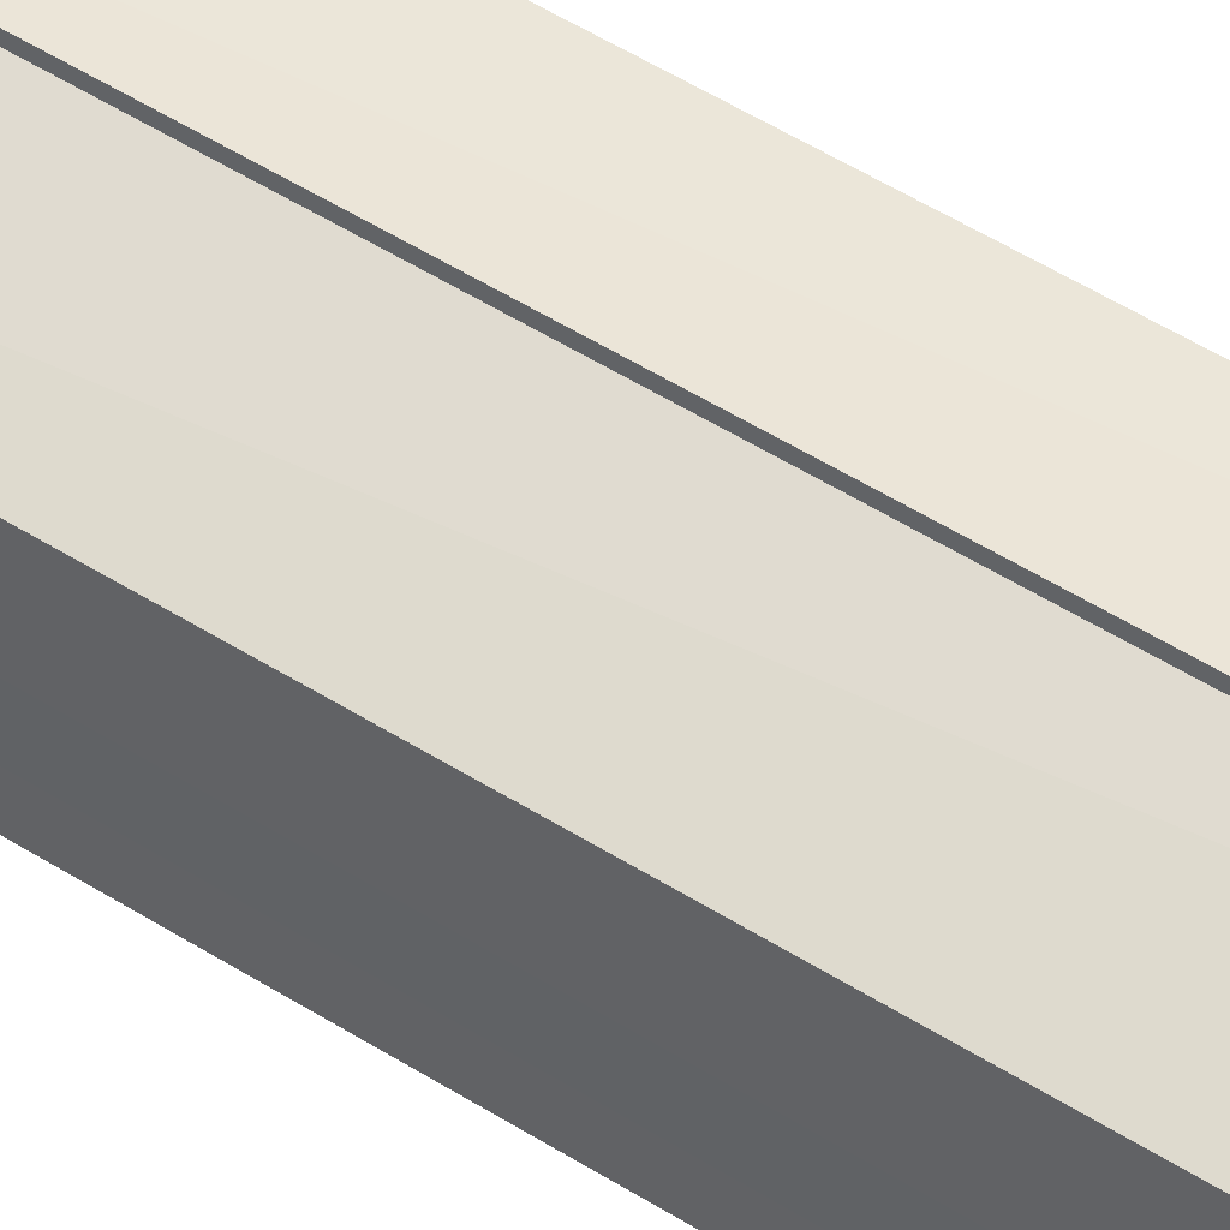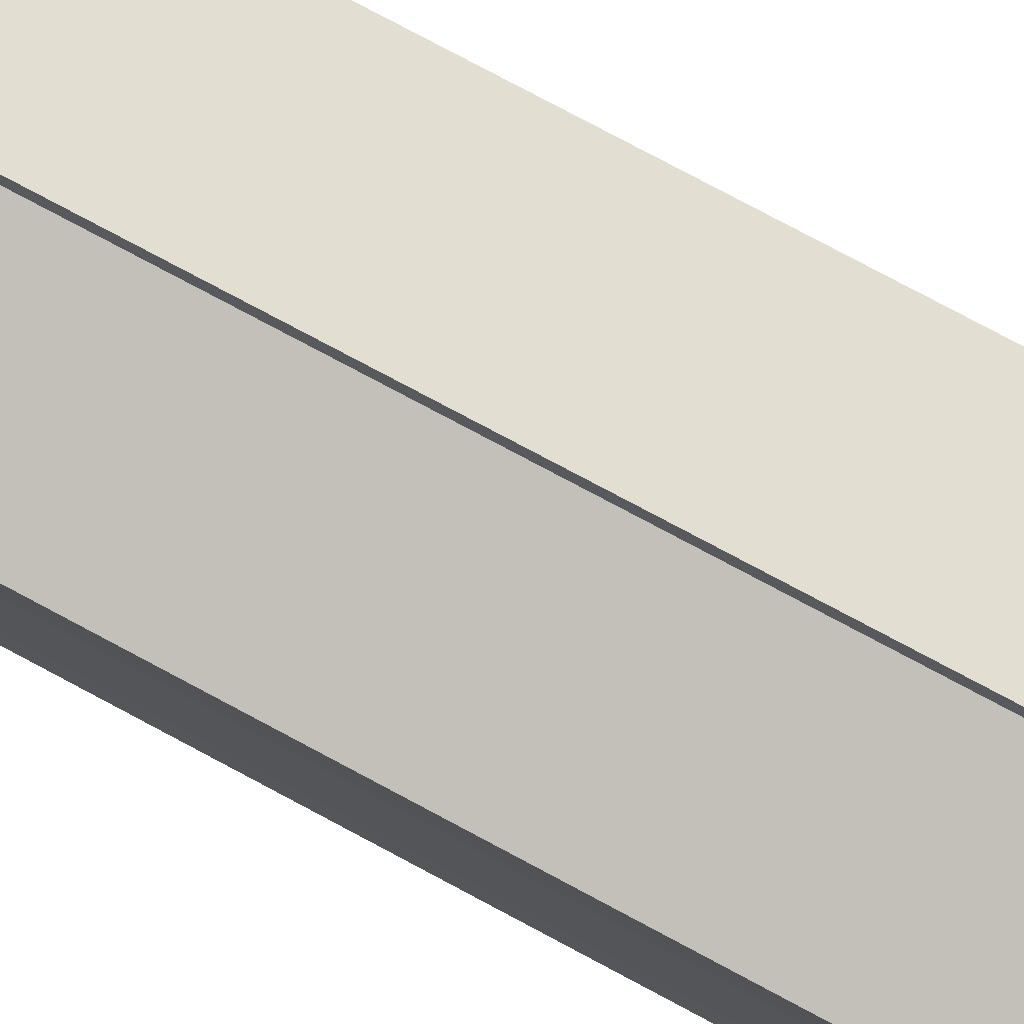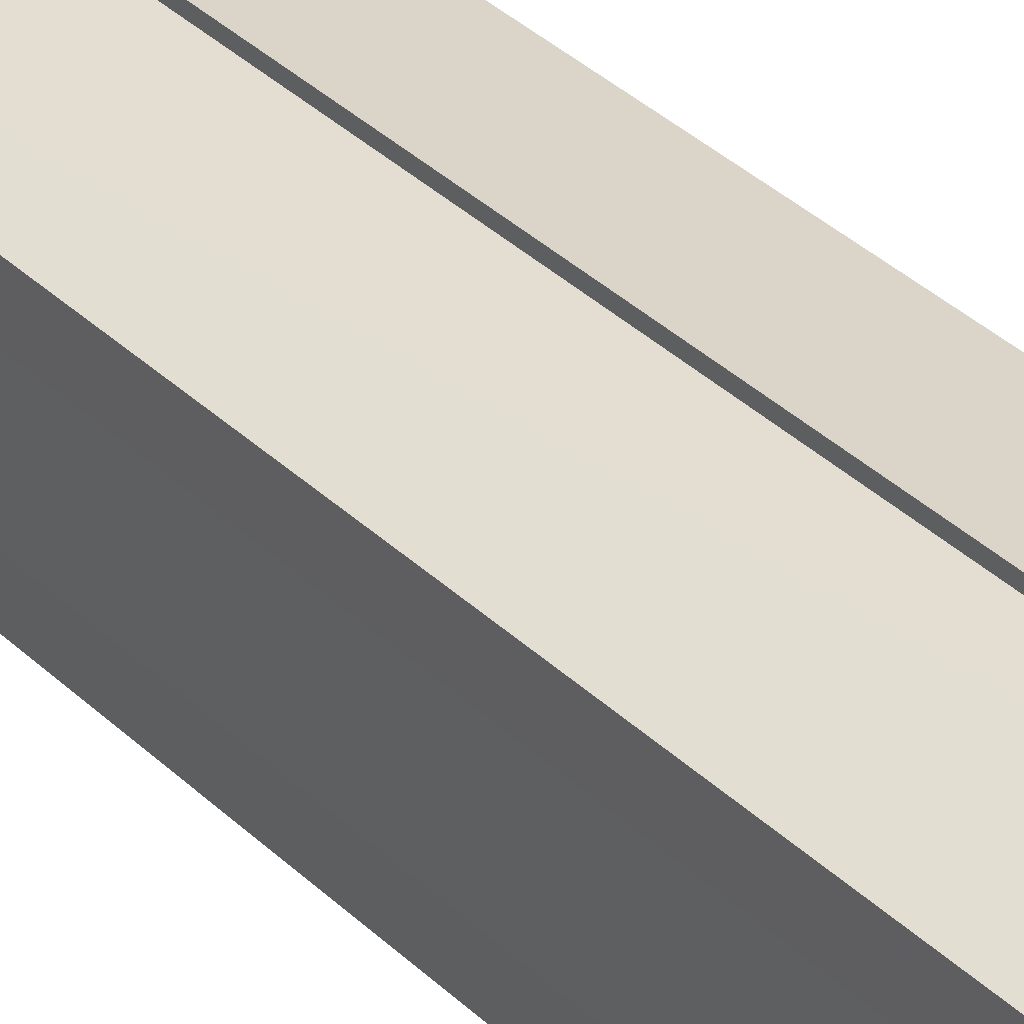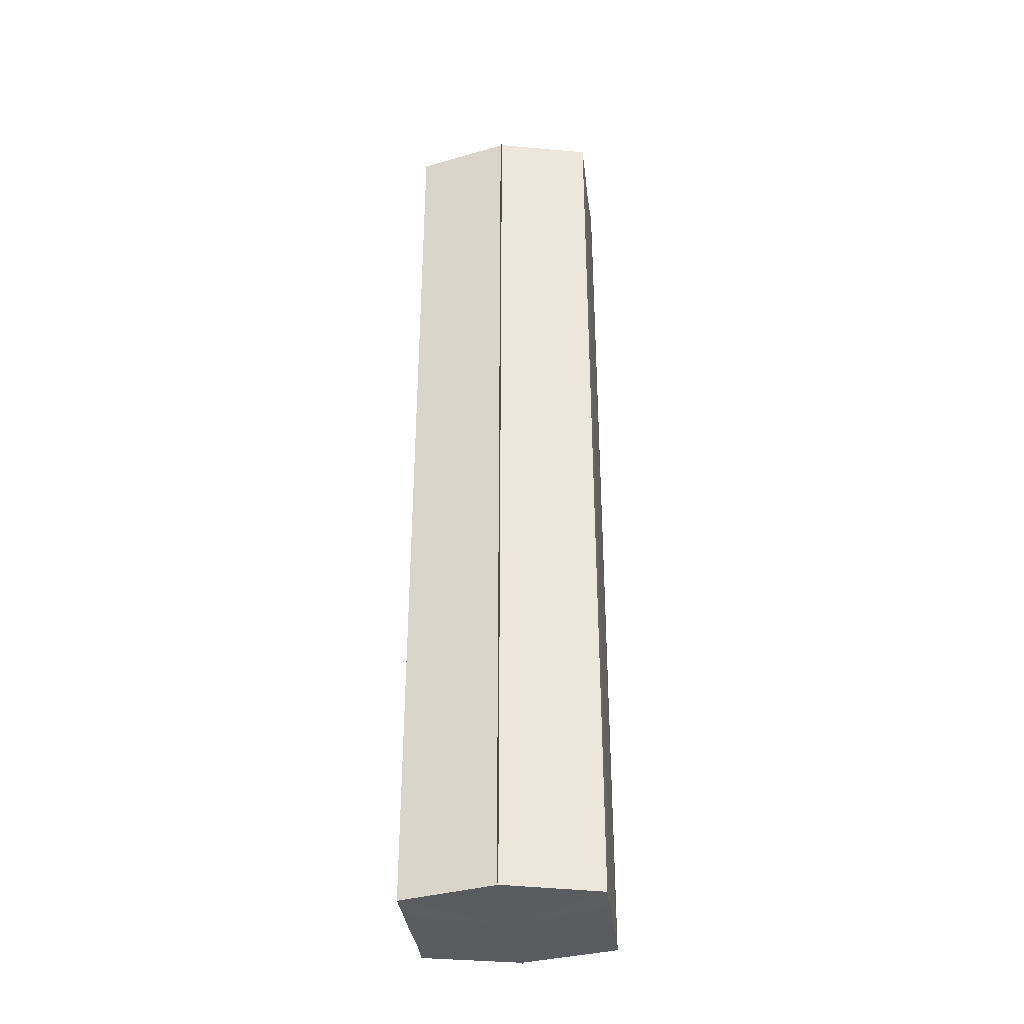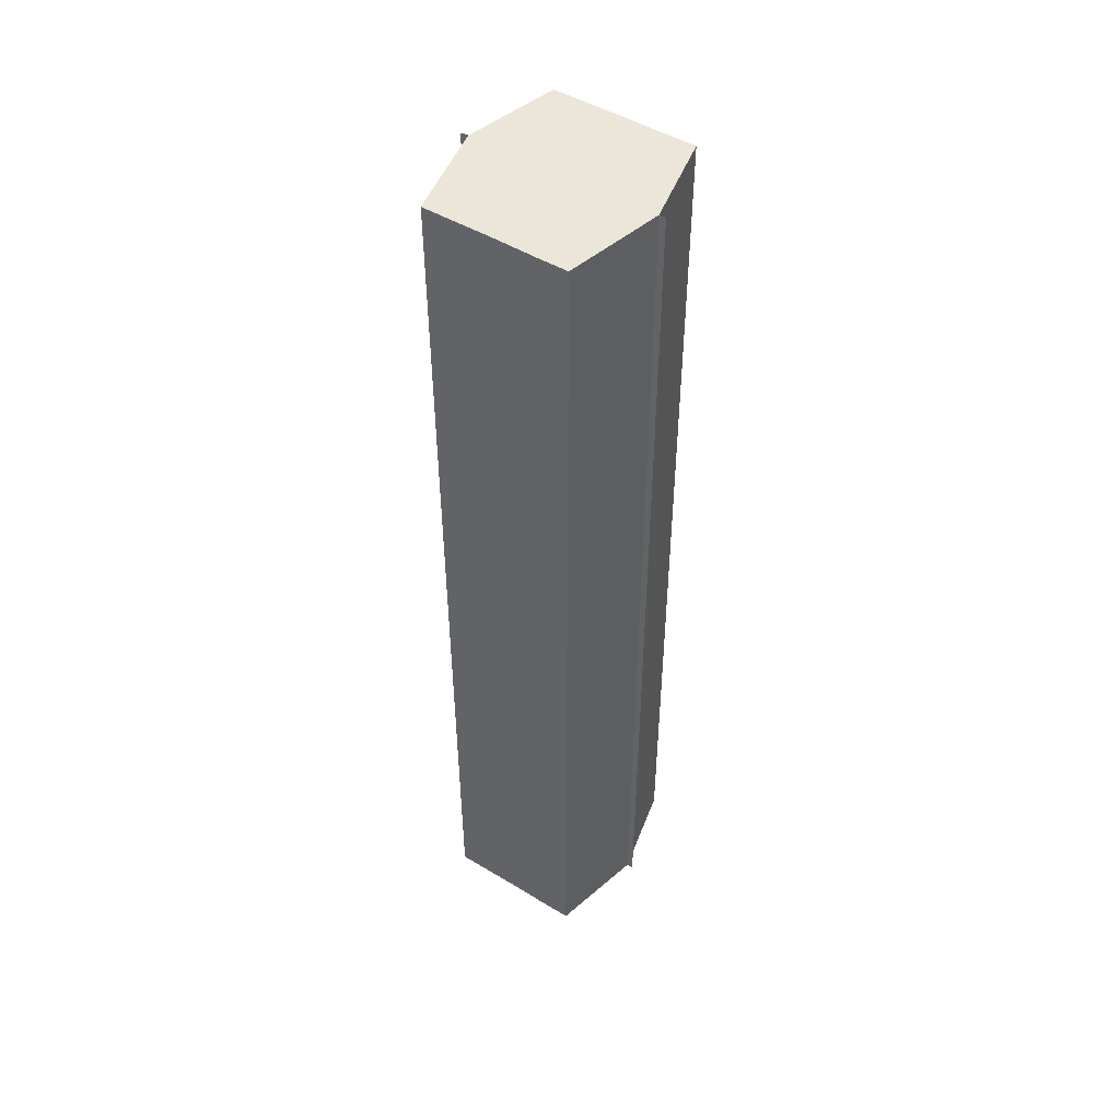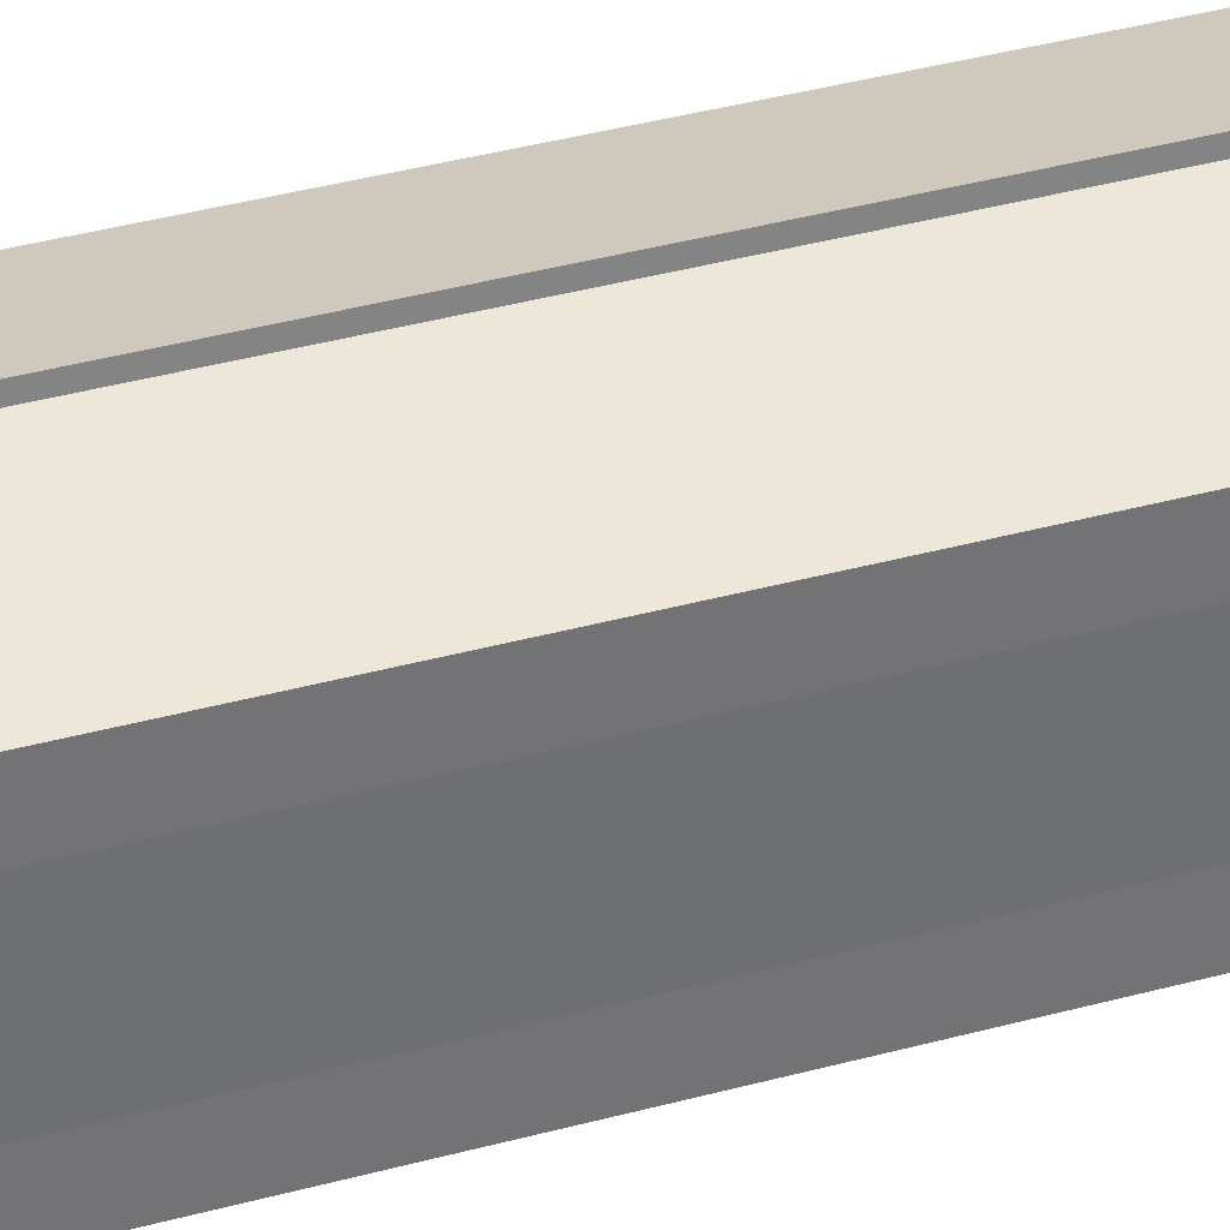
<metadata>
{"format":"obj","ext":"obj","renderer":"f3d","projection":"perspective","resolution":1024,"background":"white","views":[{"elev":55.6,"azim":123.2,"up":"+Z"},{"elev":79.7,"azim":-62.0,"up":"+Z"},{"elev":37.3,"azim":-39.9,"up":"+Z"},{"elev":-35.3,"azim":6.8,"up":"+Y"},{"elev":48.6,"azim":-55.9,"up":"+Y"},{"elev":36.1,"azim":-110.1,"up":"+Z"}]}
</metadata>
<code>
o 1559
v 2223 1876 7.995
v 2223 1876 7.99
v 2223 1876 7.995
v 2223 1876 7.987
v 2223 1876 7.99
v 2223 1876 7.999
v 2223 1876 7.999
v 2223 1876 7.985
v 2223 1876 7.987
v 2223 1876 8.002
v 2223 1876 8.002
v 2223 1876 7.984
v 2223 1876 7.984
v 2223 1876 8.004
v 2223 1876 8.004
v 2223 1876 8.005
v 2223 1876 8.005
v 2223 1876 8.005
v 2223 1876 8.002
v 2223 1876 8.002
v 2223 1876 7.999
v 2223 1876 7.999
v 2223 1876 7.995
v 2223 1876 7.995
v 2223 1876 7.99
v 2223 1876 7.99
v 2223 1876 7.987
v 2223 1876 7.987
v 2223 1876 7.985
v 2223 1876 7.985
v 2223 1876 7.995
v 2223 1876 7.987
v 2223 1876 7.99
v 2223 1876 7.987
v 2223 1876 7.995
v 2223 1876 7.99
v 2223 1876 7.999
v 2223 1876 7.995
v 2223 1876 8.002
v 2223 1876 7.999
v 2223 1876 8.002
v 2223 1876 8.004
v 2223 1876 8.002
v 2223 1876 8.004
v 2223 1876 8.005
v 2223 1876 7.999
v 2223 1876 8.002
v 2223 1876 8.005
v 2223 1876 8.004
v 2223 1876 7.995
v 2223 1876 7.999
v 2223 1876 8.002
v 2223 1876 8.002
v 2223 1876 7.99
v 2223 1876 7.995
v 2223 1876 7.999
v 2223 1876 7.999
v 2223 1876 7.987
v 2223 1876 7.99
v 2223 1876 7.995
v 2223 1876 7.995
v 2223 1876 7.99
v 2223 1876 7.99
v 2223 1876 7.987
v 2223 1876 7.987
v 2223 1876 7.985
v 2223 1876 7.987
v 2223 1876 7.985
v 2223 1876 7.984
v 2223 1876 7.984
v 2223 1876 7.984
v 2223 1876 7.995
v 2223 1876 7.995
v 2223 1876 7.99
v 2223 1876 7.999
v 2223 1876 7.987
v 2223 1876 8.002
v 2223 1876 7.985
v 2223 1876 8.004
v 2223 1876 7.987
v 2223 1876 8.002
v 2223 1876 7.99
v 2223 1876 7.999
v 2223 1876 7.995
f 1 2 3
f 2 4 5
f 6 1 7
f 4 8 9
f 10 6 11
f 12 8 13
f 14 10 15
f 14 16 15
f 15 17 18
f 15 19 20
f 20 21 22
f 22 23 24
f 24 25 26
f 26 27 28
f 28 29 30
f 13 29 30
f 31 32 29
f 31 33 32
f 31 29 34
f 31 35 33
f 31 34 36
f 31 37 35
f 31 36 38
f 31 39 37
f 31 38 40
f 31 40 41
f 31 42 39
f 31 41 42
f 43 42 44
f 45 42 44
f 46 47 43
f 48 49 45
f 50 51 46
f 52 49 53
f 54 55 50
f 56 52 57
f 58 59 54
f 60 56 61
f 62 60 63
f 64 62 65
f 66 67 58
f 68 64 66
f 68 69 66
f 66 70 71
f 72 73 74
f 72 75 73
f 72 74 76
f 72 77 75
f 72 76 78
f 72 79 77
f 72 78 80
f 72 81 79
f 72 80 82
f 72 83 81
f 72 82 84
f 72 84 83

</code>
